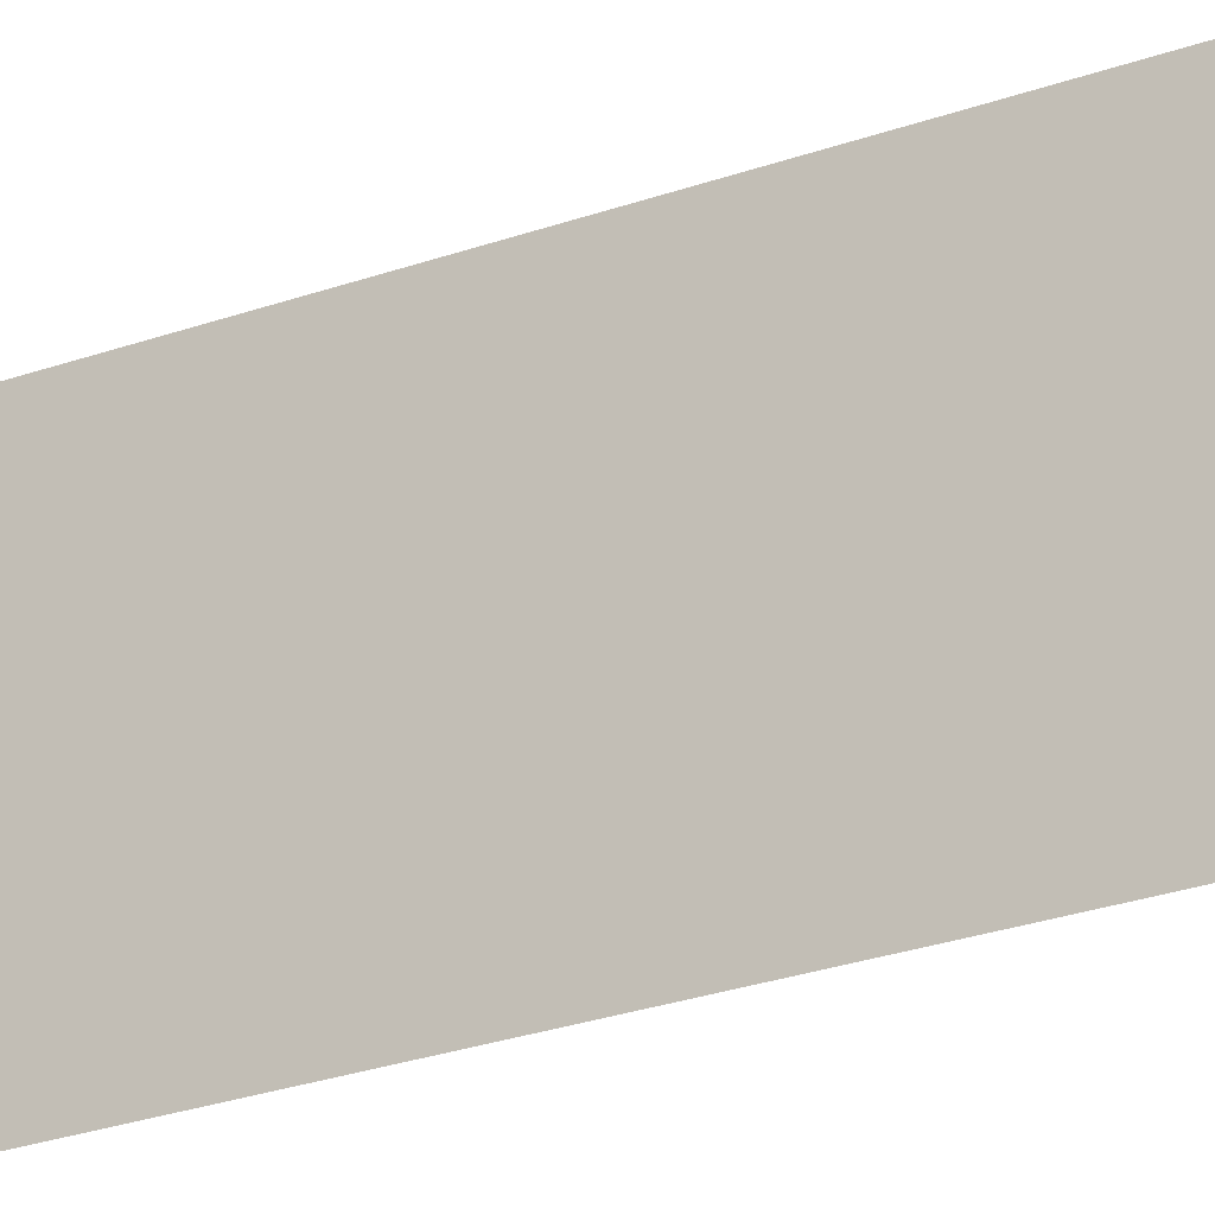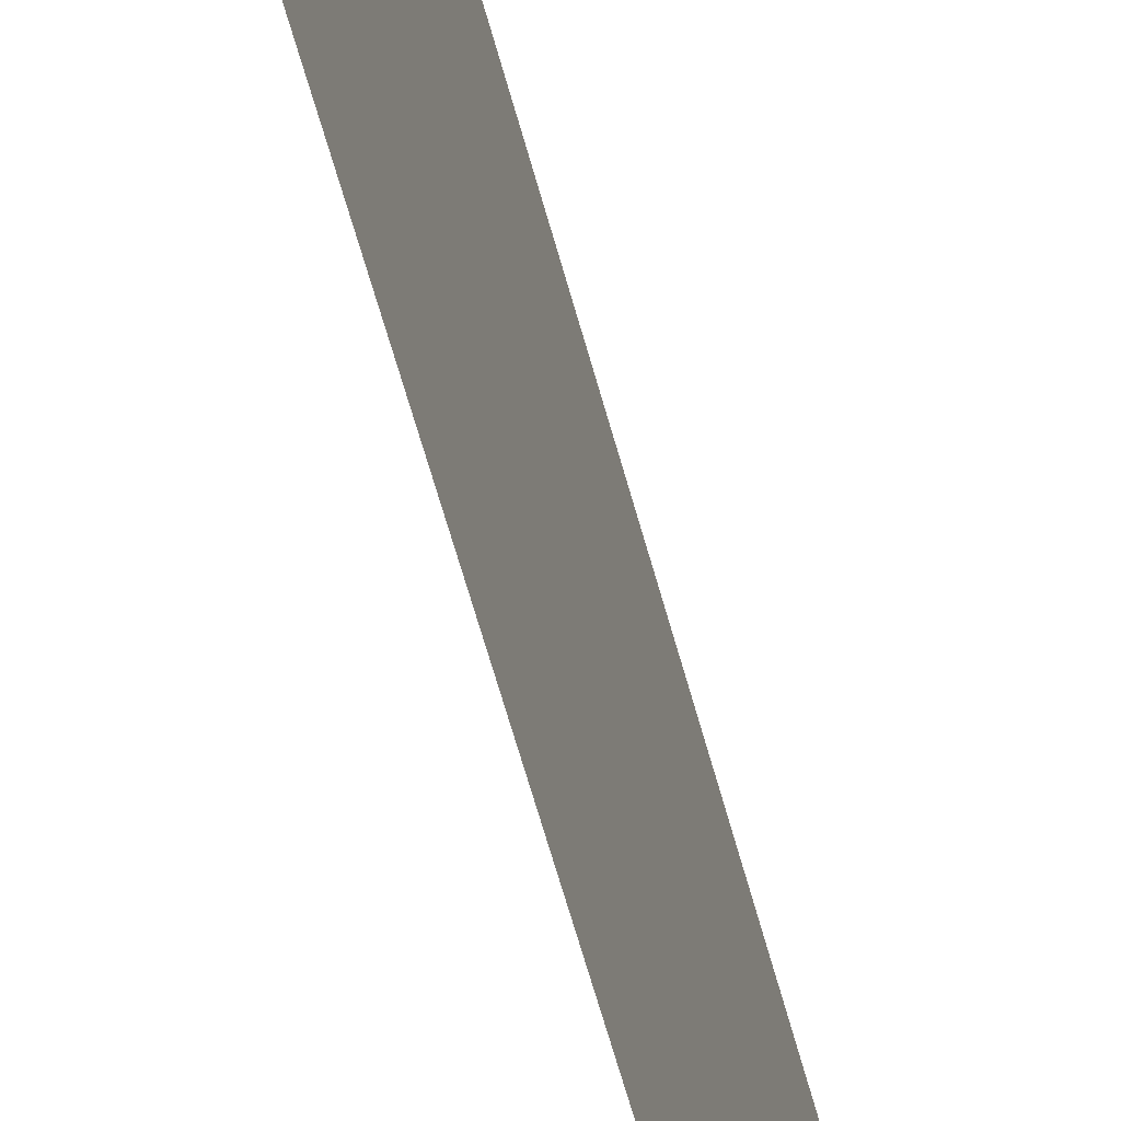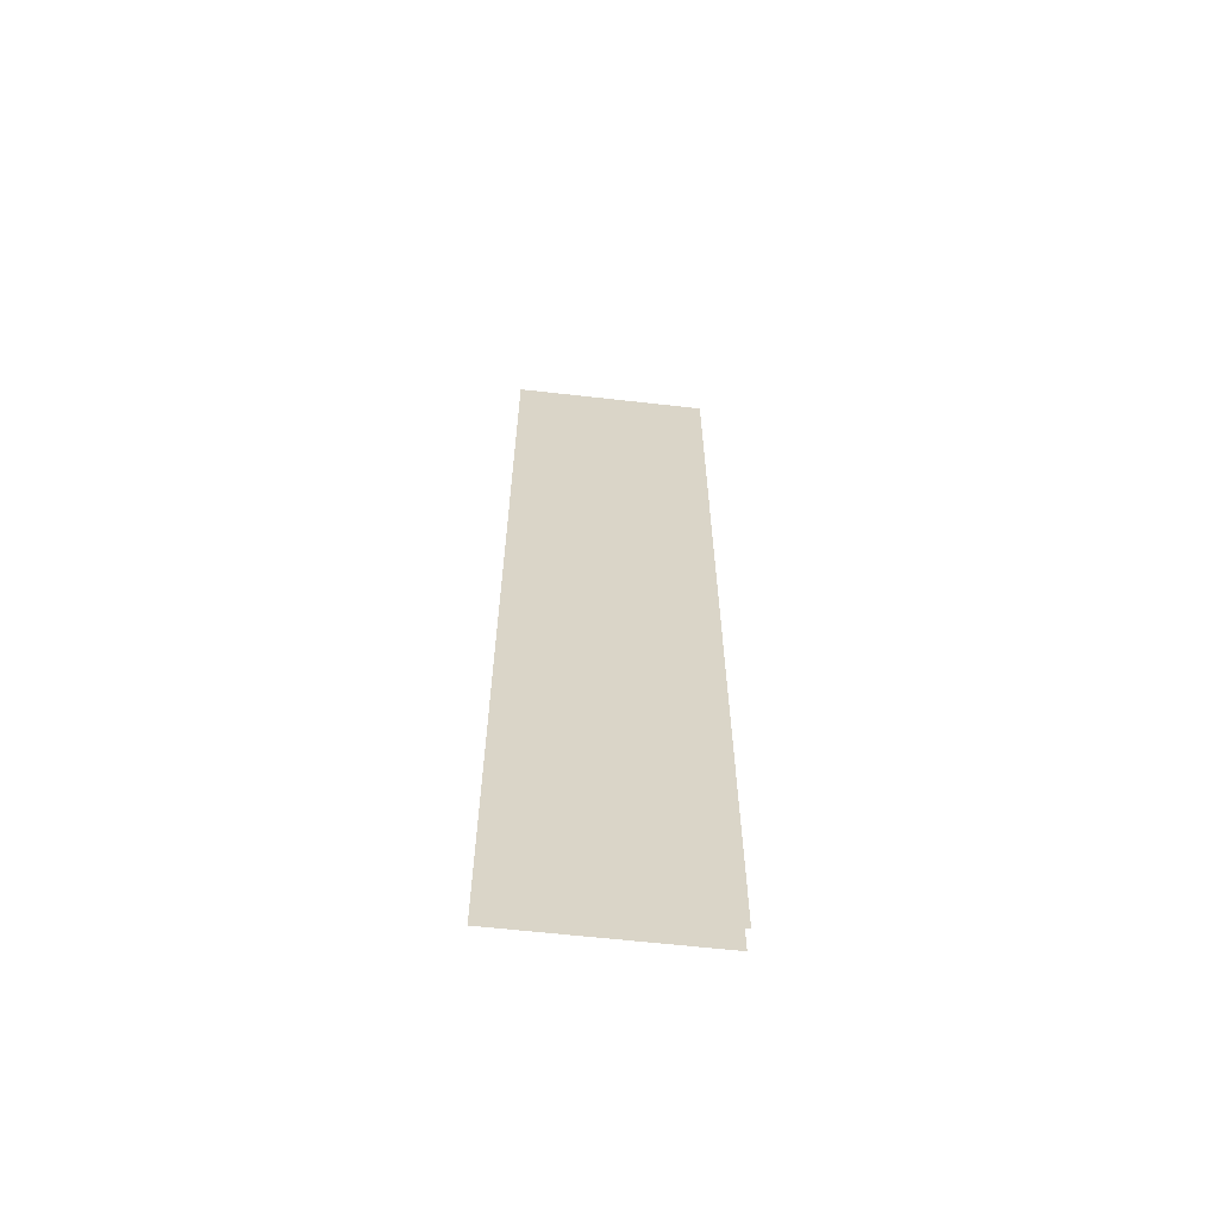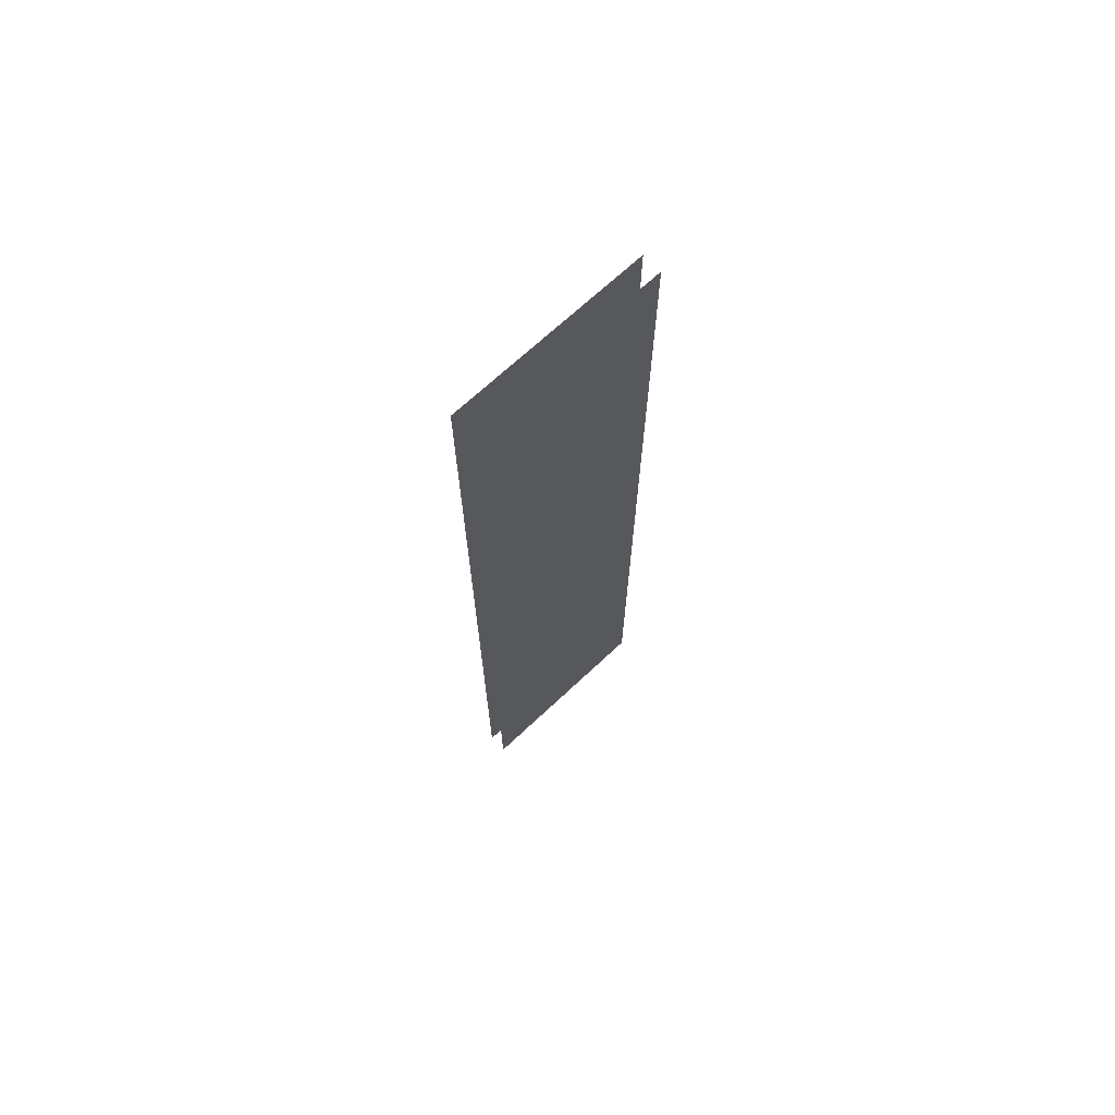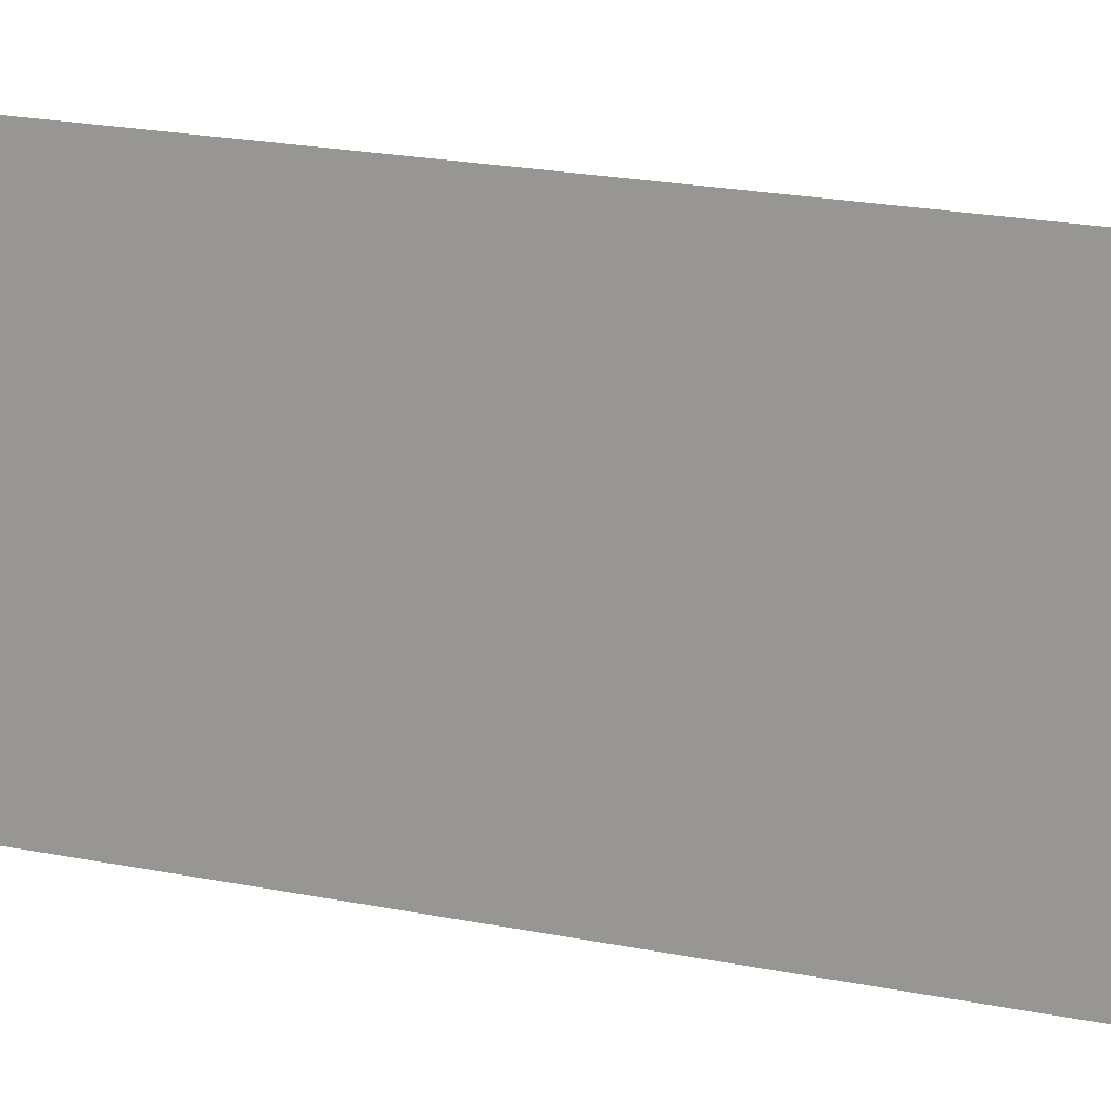
<metadata>
{"format":"obj","ext":"obj","renderer":"f3d","projection":"perspective","resolution":1024,"background":"white","views":[{"elev":-23.3,"azim":-57.5,"up":"+Y"},{"elev":-62.0,"azim":15.2,"up":"+Y"},{"elev":-61.4,"azim":-96.6,"up":"+Z"},{"elev":69.7,"azim":46.9,"up":"+Z"},{"elev":13.3,"azim":119.7,"up":"+Y"}]}
</metadata>
<code>
o FloorXBottomWall_Cube.007
v -3 0.1 4.7
v -2.8 0.1 4.7
v -3 0.1 -4.7
v -2.8 0.1 -4.7
v -3 2.1 4.7
v -2.8 2.1 4.7
v -3 2.1 -4.7
v -2.8 2.1 -4.7
f 3 1 5 7
f 8 6 2 4

</code>
